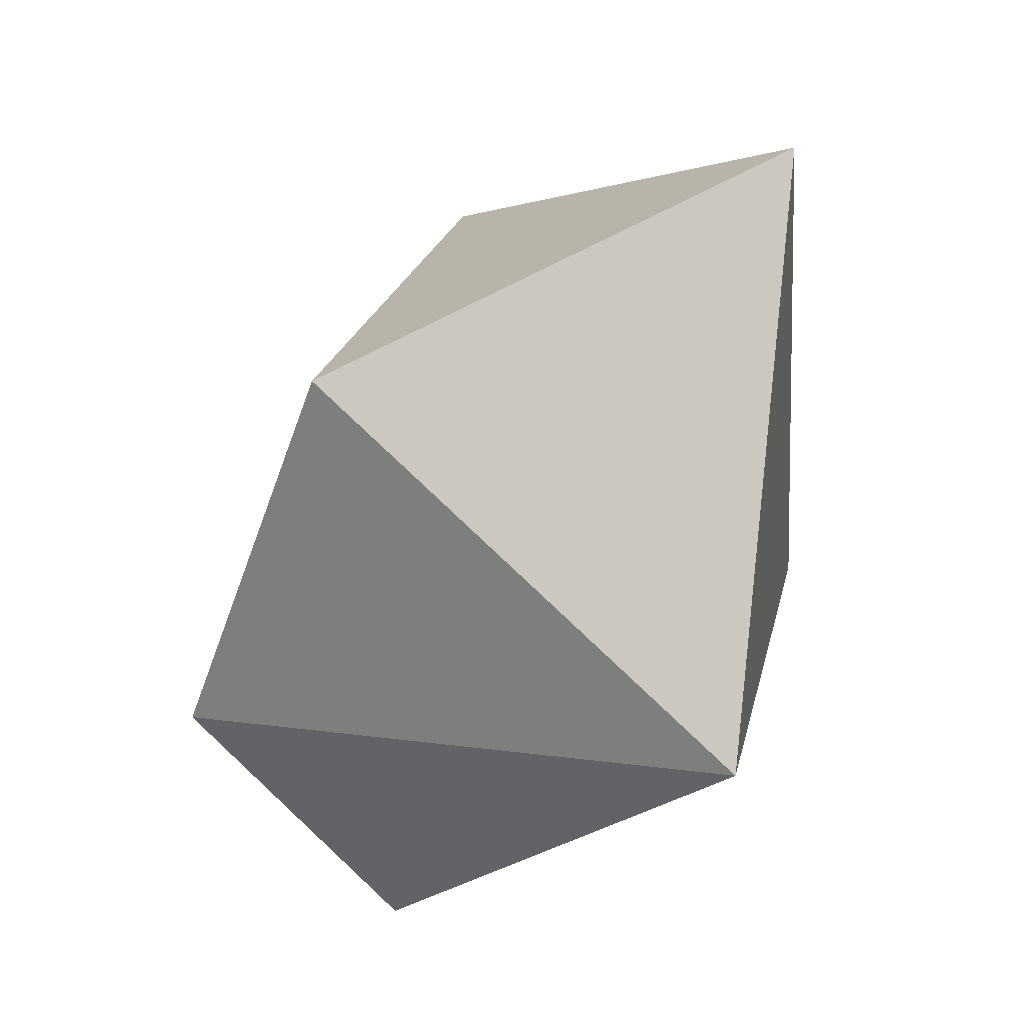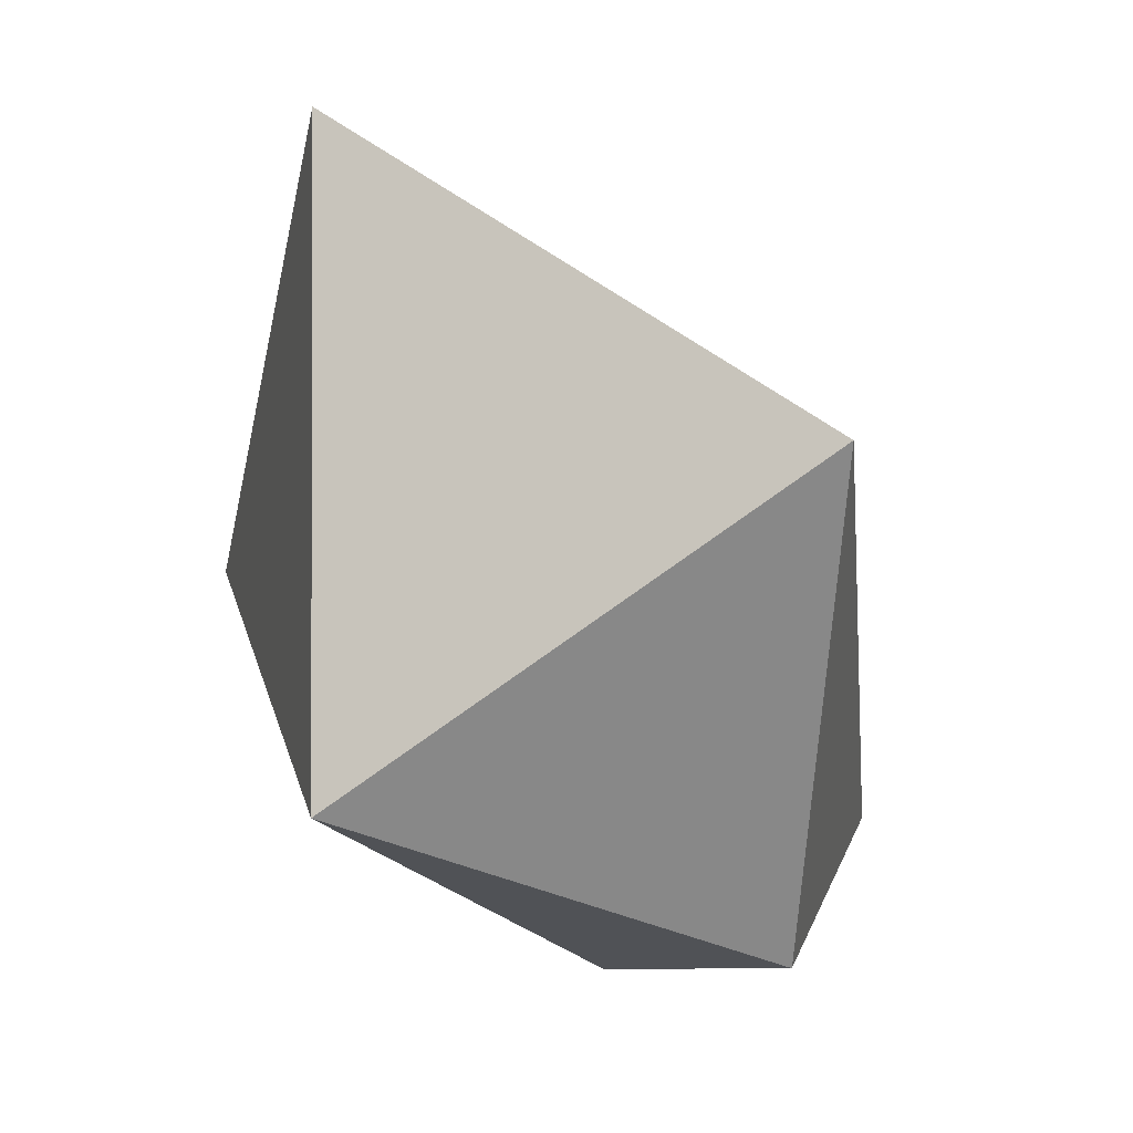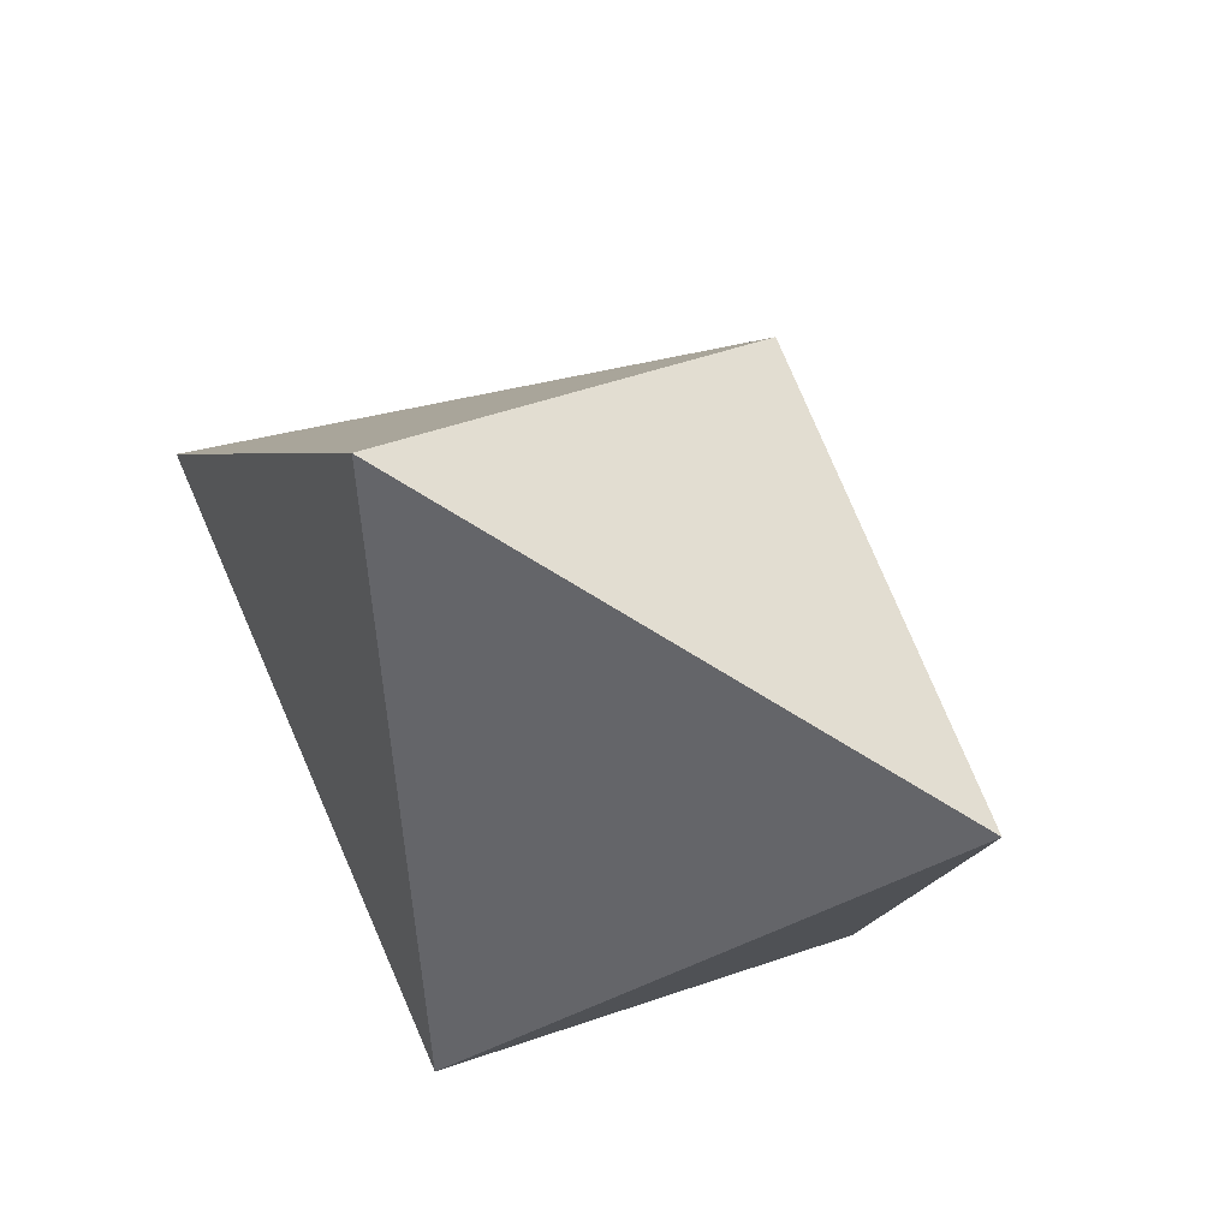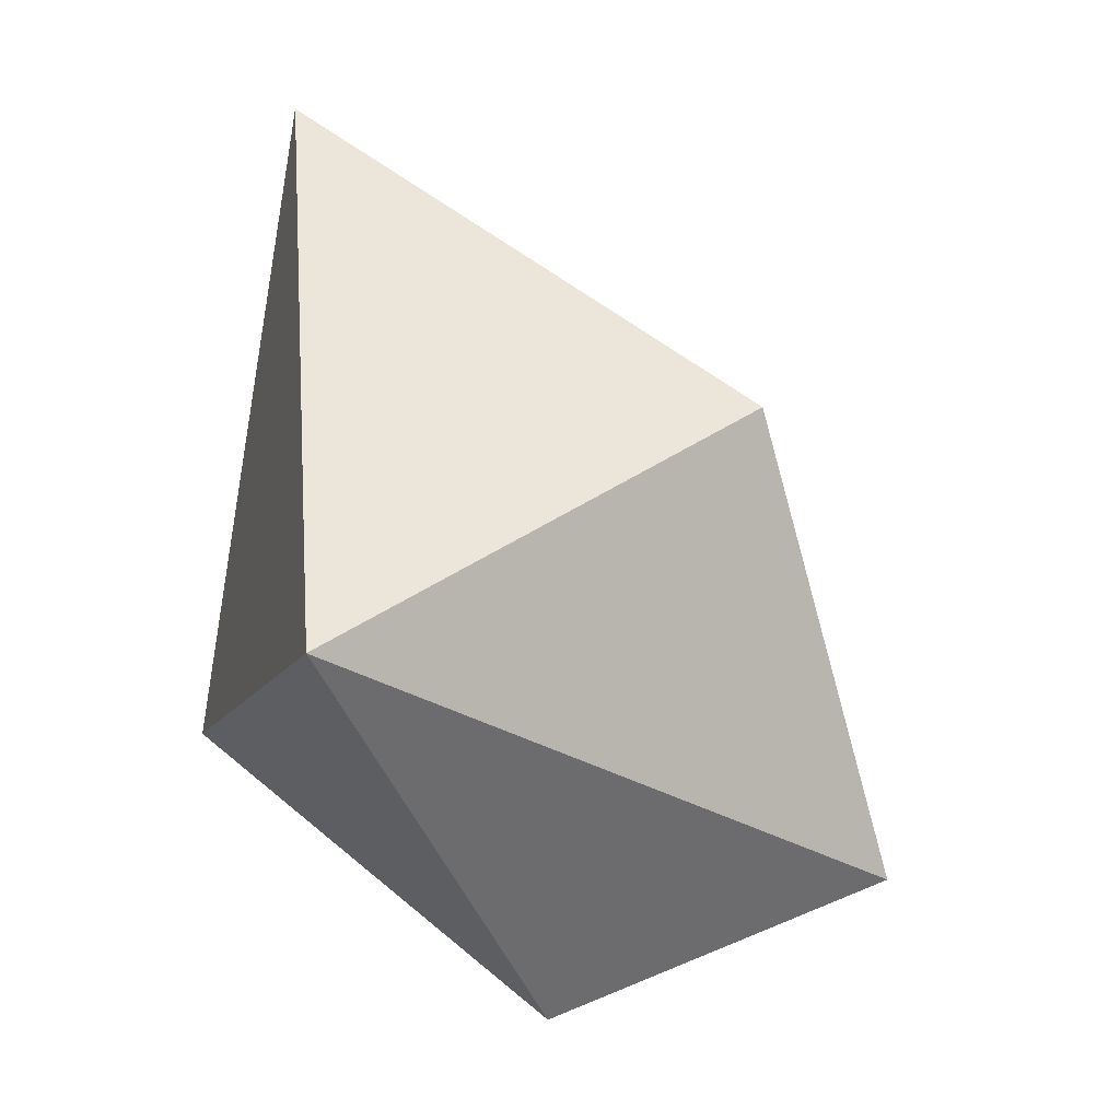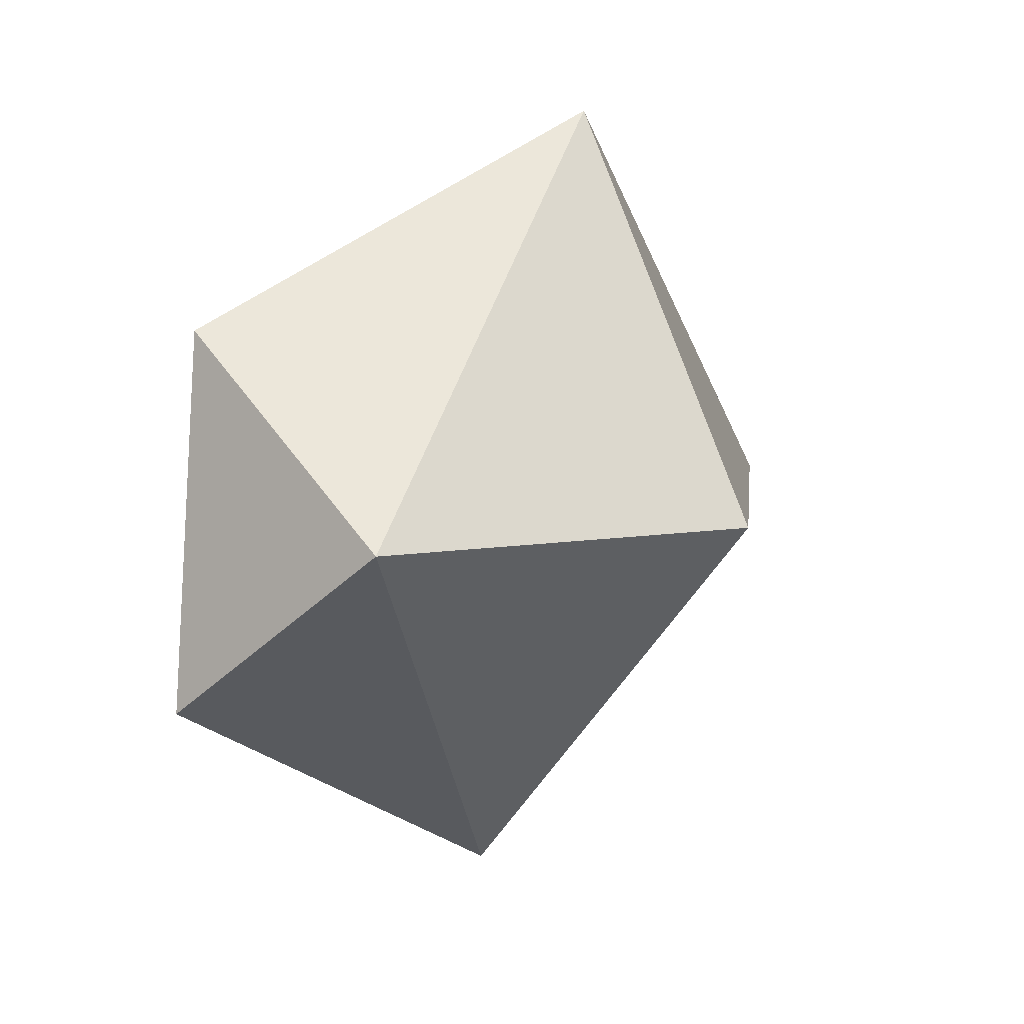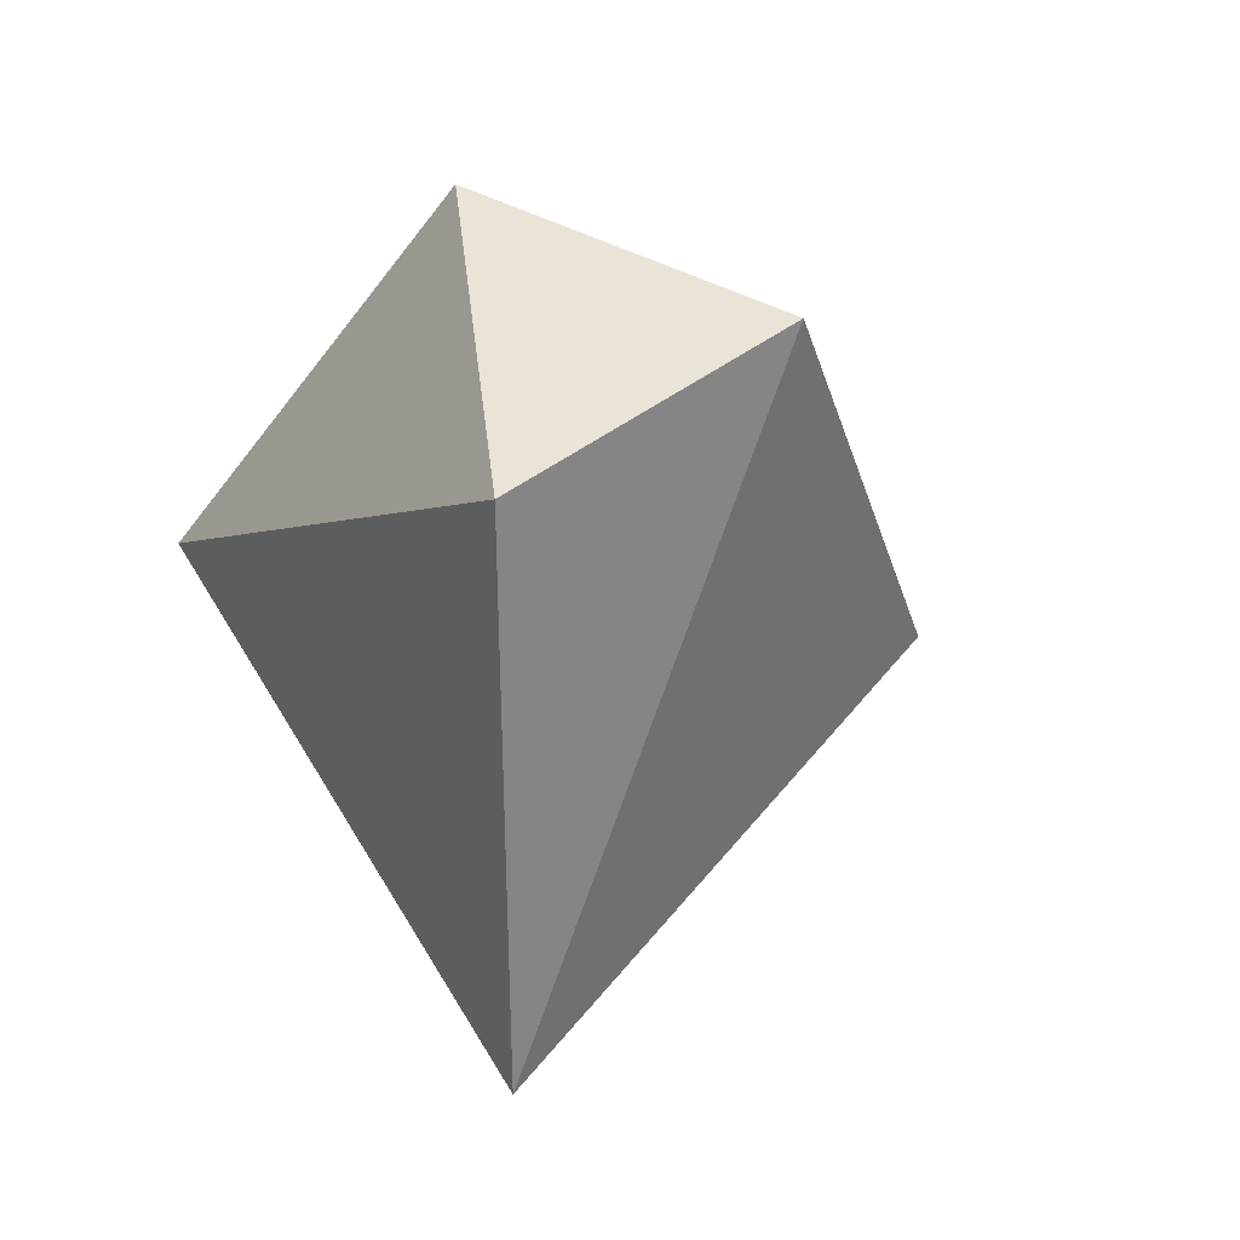
<metadata>
{"format":"obj","ext":"obj","renderer":"f3d","projection":"perspective","resolution":1024,"background":"white","views":[{"elev":37.8,"azim":-13.4,"up":"+Z"},{"elev":-0.8,"azim":141.5,"up":"+Z"},{"elev":49.0,"azim":130.3,"up":"+Z"},{"elev":25.5,"azim":-157.4,"up":"+Z"},{"elev":11.3,"azim":-108.6,"up":"+Y"},{"elev":-30.5,"azim":-145.5,"up":"+Y"}]}
</metadata>
<code>
o Cube.032_Cube.100
v -1.786 -2.825 -4.598
v -0.4233 3.143 -3.877
v 2.632 -7.406 1.931
v -2.353 -0.3109 5.059
v 1.594 6.496 3.53
v -4.743 0.1865 -2.078
v 5.297 -0.7458 8.512
v 6.497 1.066 -1.51
f 8 3 1
f 7 3 8
f 2 1 6
f 1 2 8
f 1 3 6
f 2 6 5
f 8 2 5
f 4 6 3
f 3 7 4
f 7 5 4
f 5 6 4
f 5 7 8

</code>
